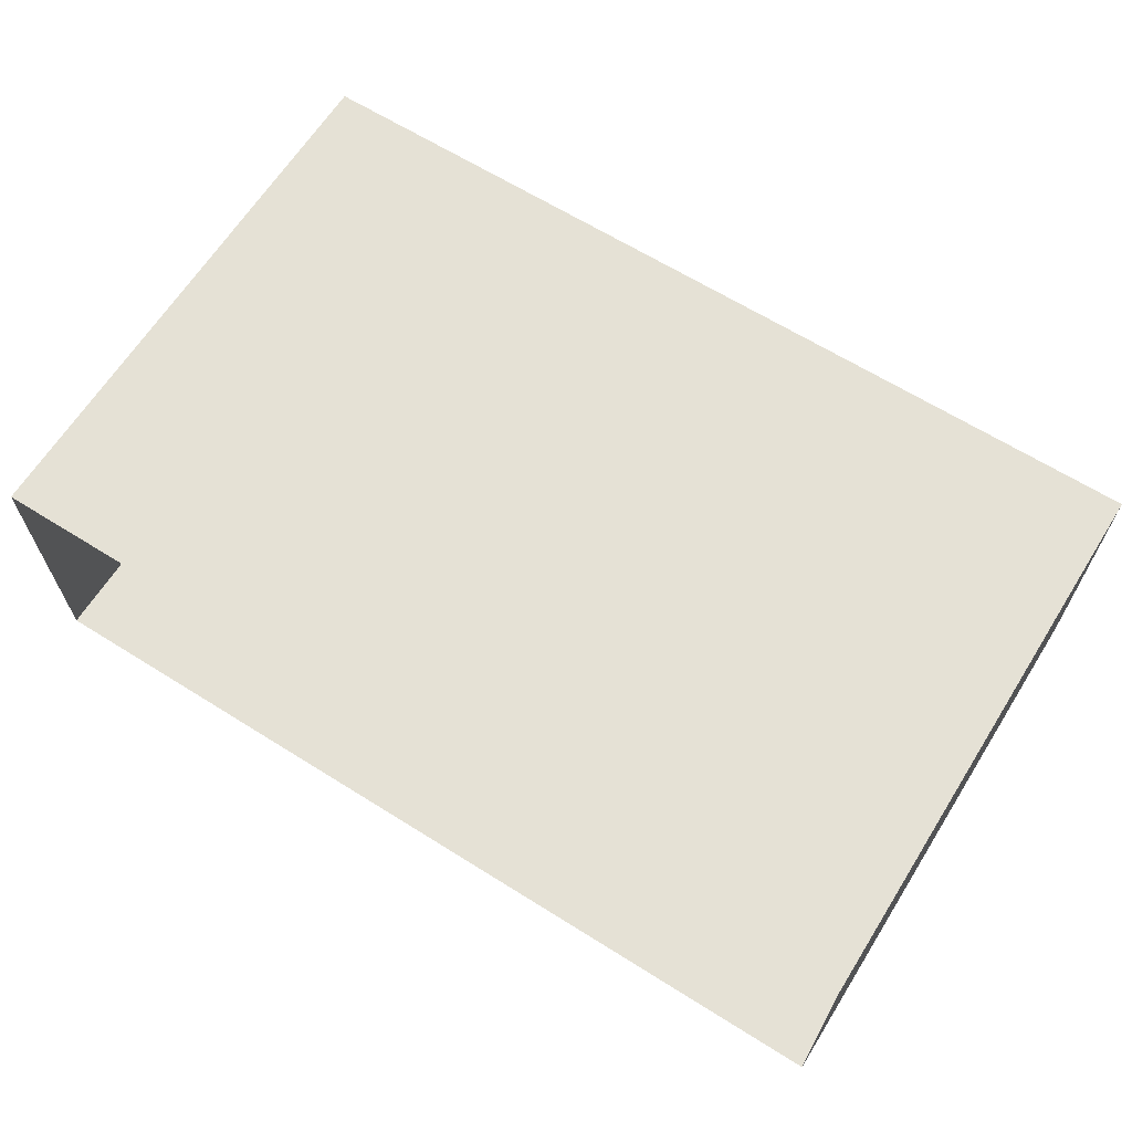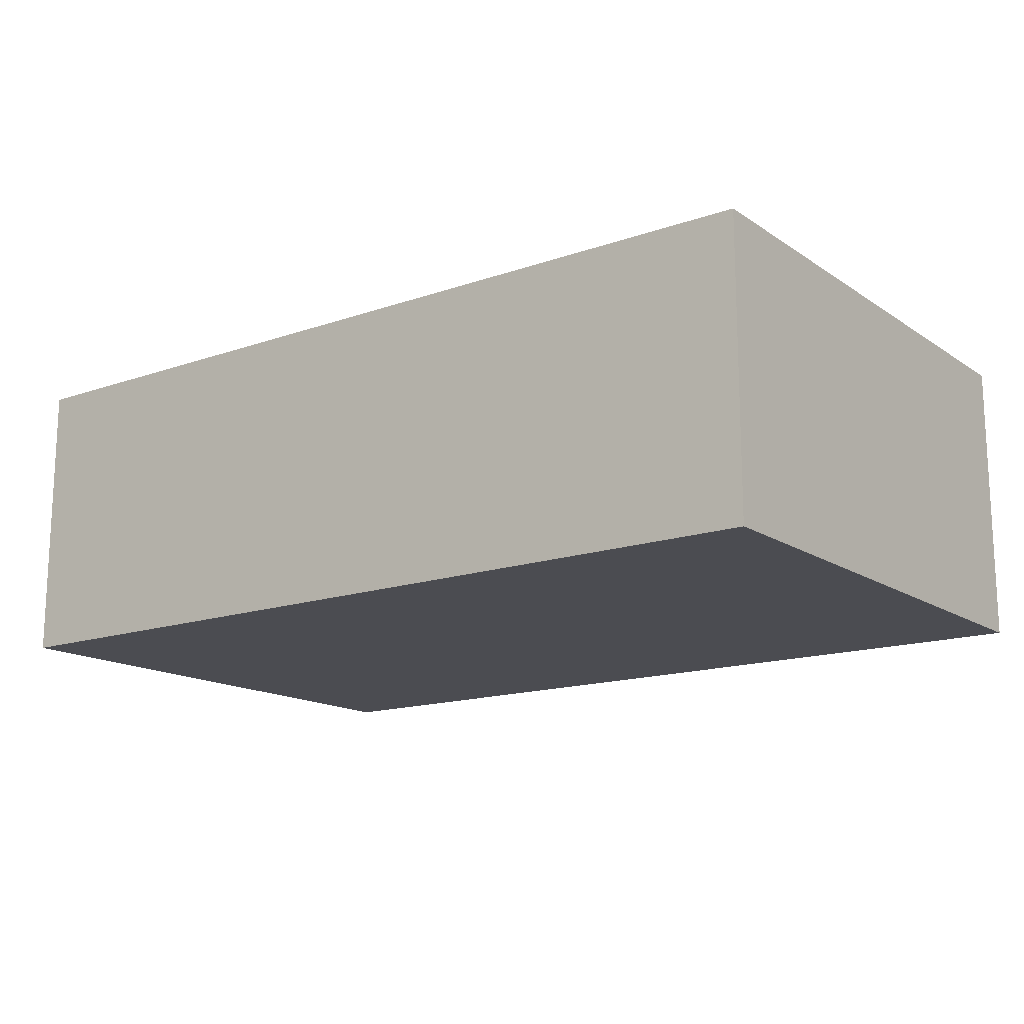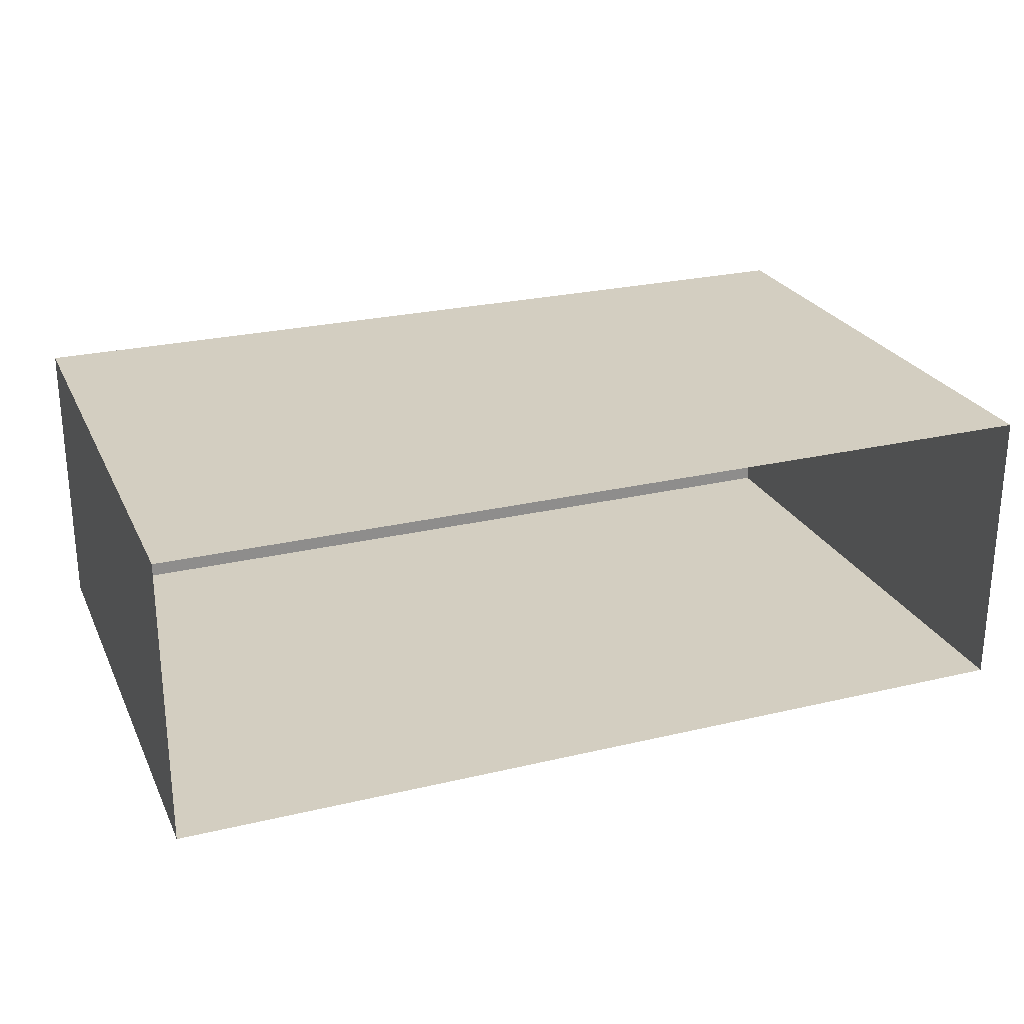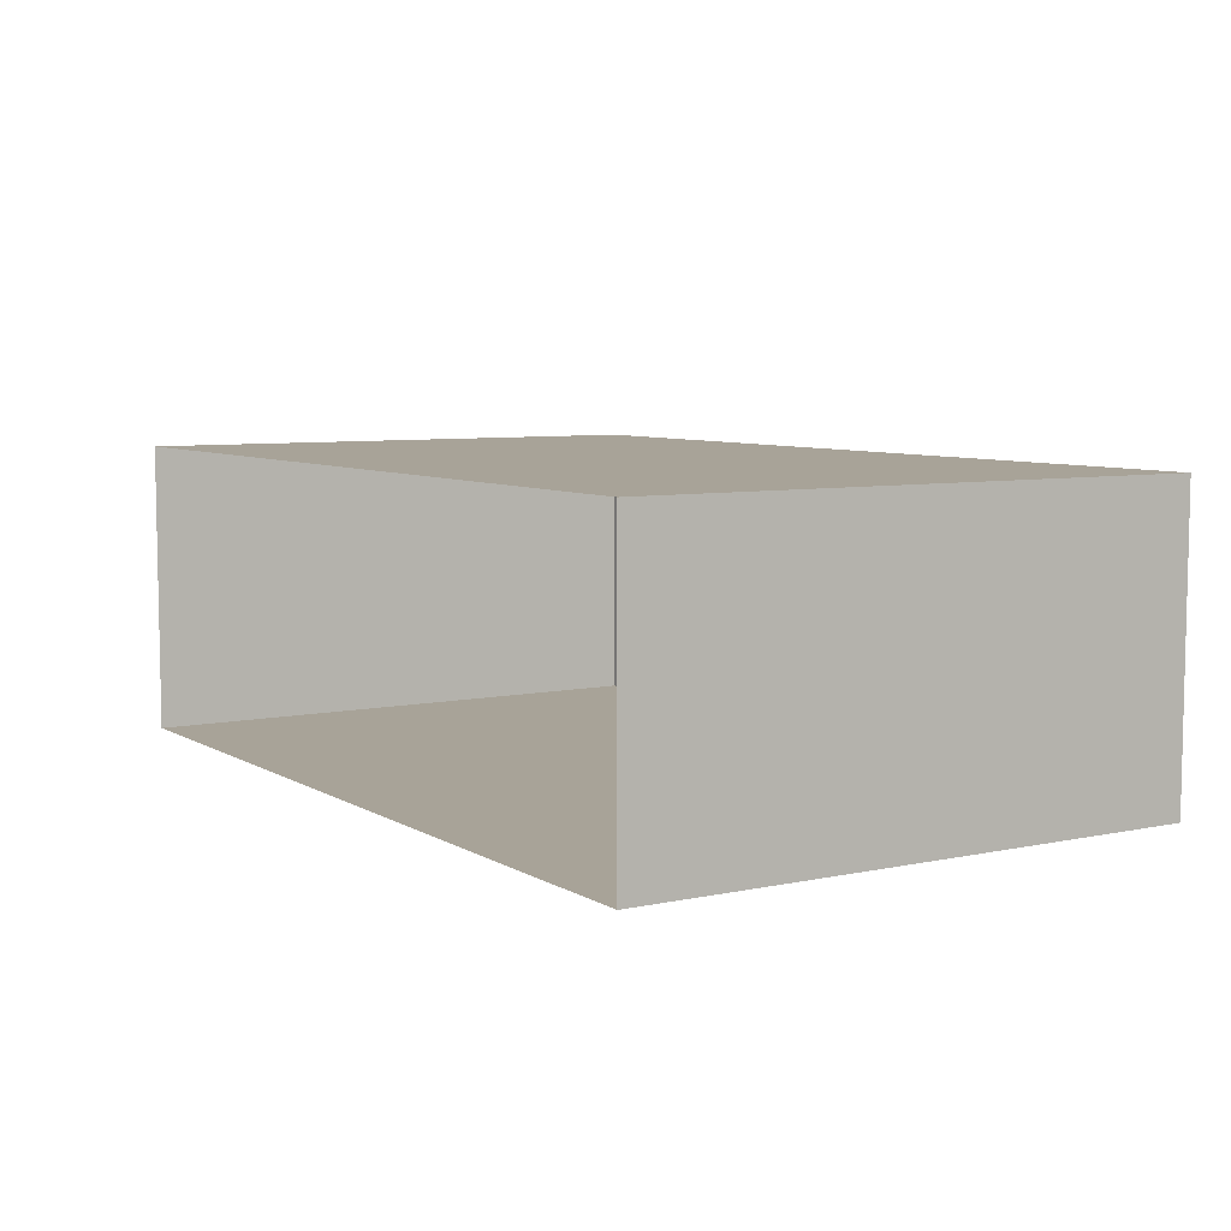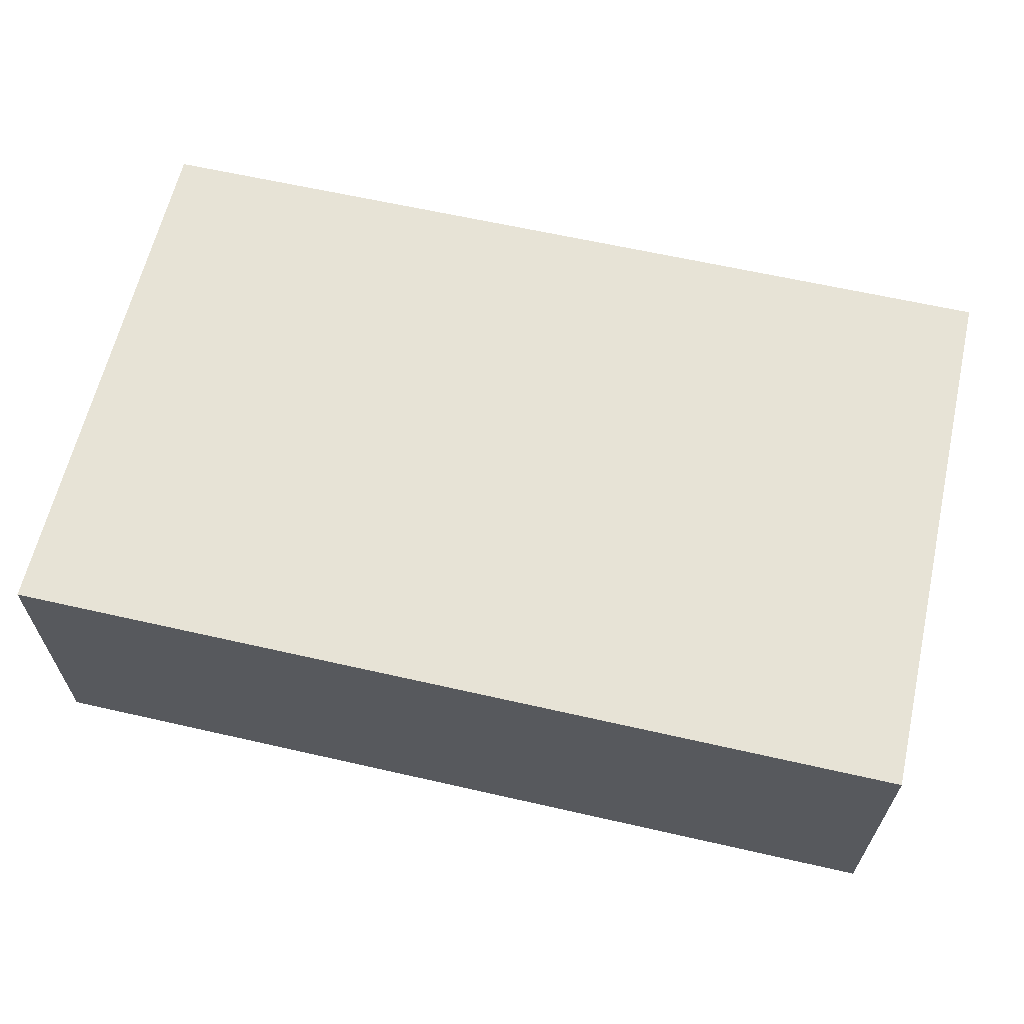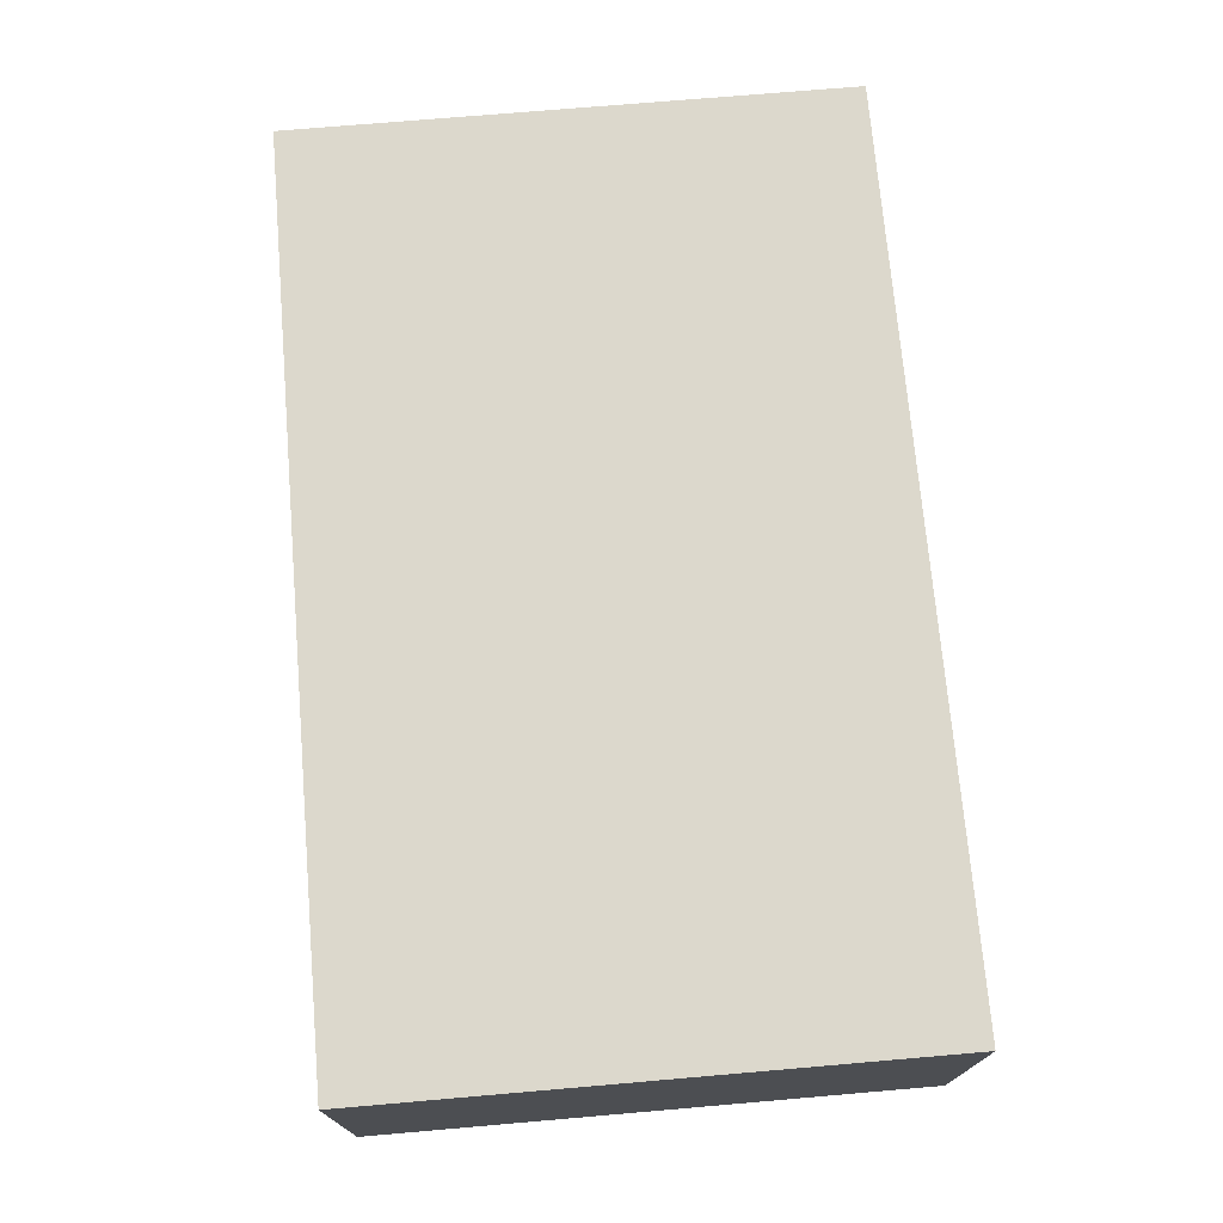
<metadata>
{"format":"obj","ext":"obj","renderer":"f3d","projection":"perspective","resolution":1024,"background":"white","views":[{"elev":64.9,"azim":-147.8,"up":"+Y"},{"elev":-15.3,"azim":36.3,"up":"+Y"},{"elev":25.2,"azim":159.0,"up":"+Y"},{"elev":6.9,"azim":-121.9,"up":"+Y"},{"elev":62.6,"azim":13.0,"up":"+Y"},{"elev":72.7,"azim":-94.9,"up":"+Y"}]}
</metadata>
<code>
v 1.005 3.838 1e-06
v 1.005 3.838 -3
v 1.005 5.42 -3
v 1.005 5.42 1e-06
v 1.005 5.42 1e-06
v 1.005 5.42 -3
v 5.849 5.42 -3
v 5.849 5.42 1e-06
v 5.849 5.42 1e-06
v 5.849 5.42 -3
v 5.849 3.838 -3
v 5.849 3.838 1e-06
v 5.849 3.838 1e-06
v 5.849 3.838 -3
v 1.005 3.838 -3
v 1.005 3.838 1e-06
v 1.005 3.838 1e-06
v 5.849 3.838 1e-06
v 5.849 5.42 1e-06
v 1.005 5.42 1e-06
g Text
f 1 3 2
f 1 4 3
f 5 7 6
f 5 8 7
f 9 11 10
f 9 12 11
f 13 15 14
f 13 16 15
f 17 18 19
f 17 19 20

</code>
